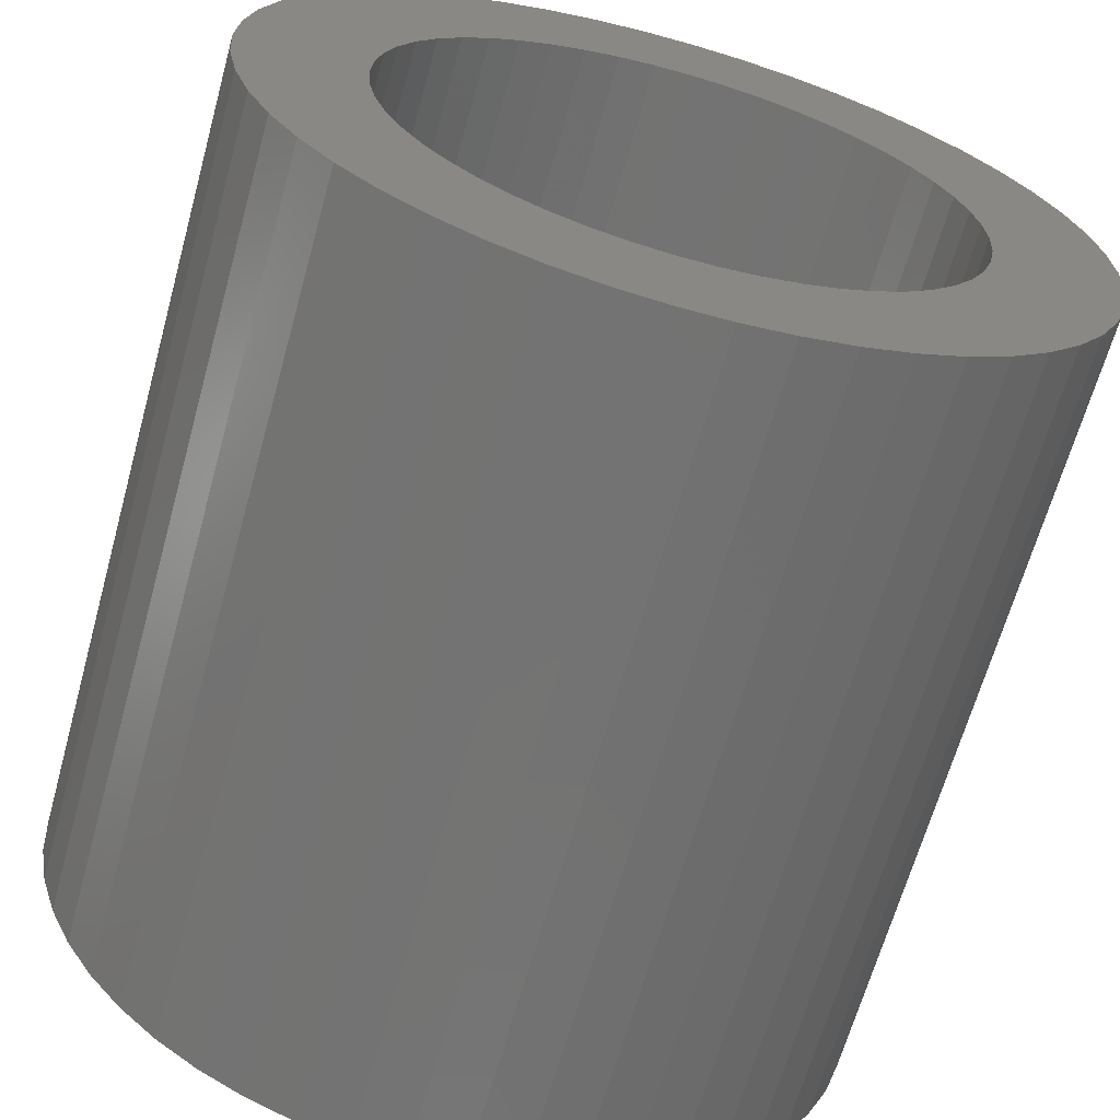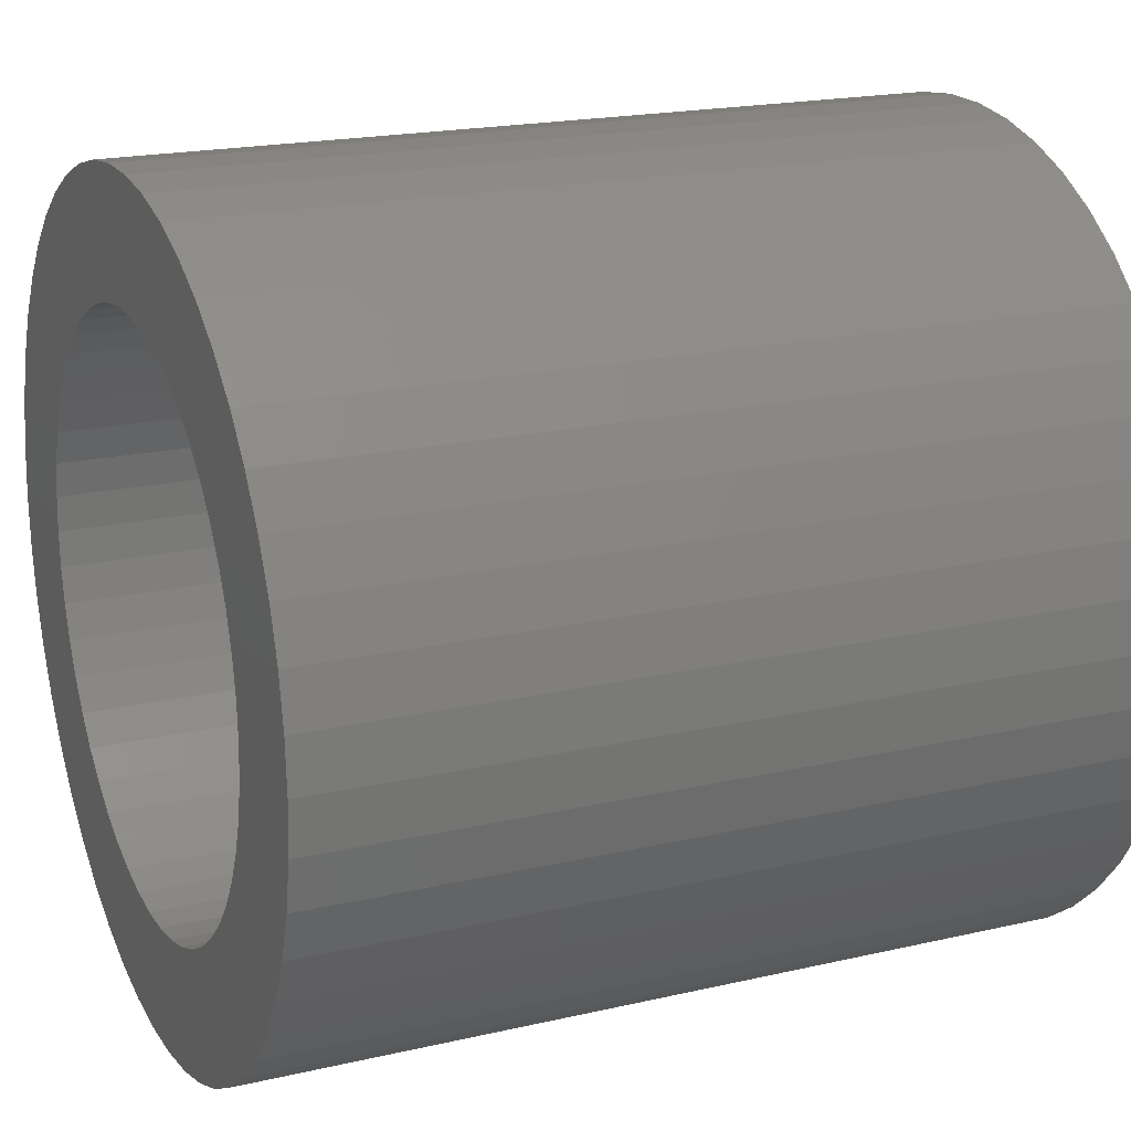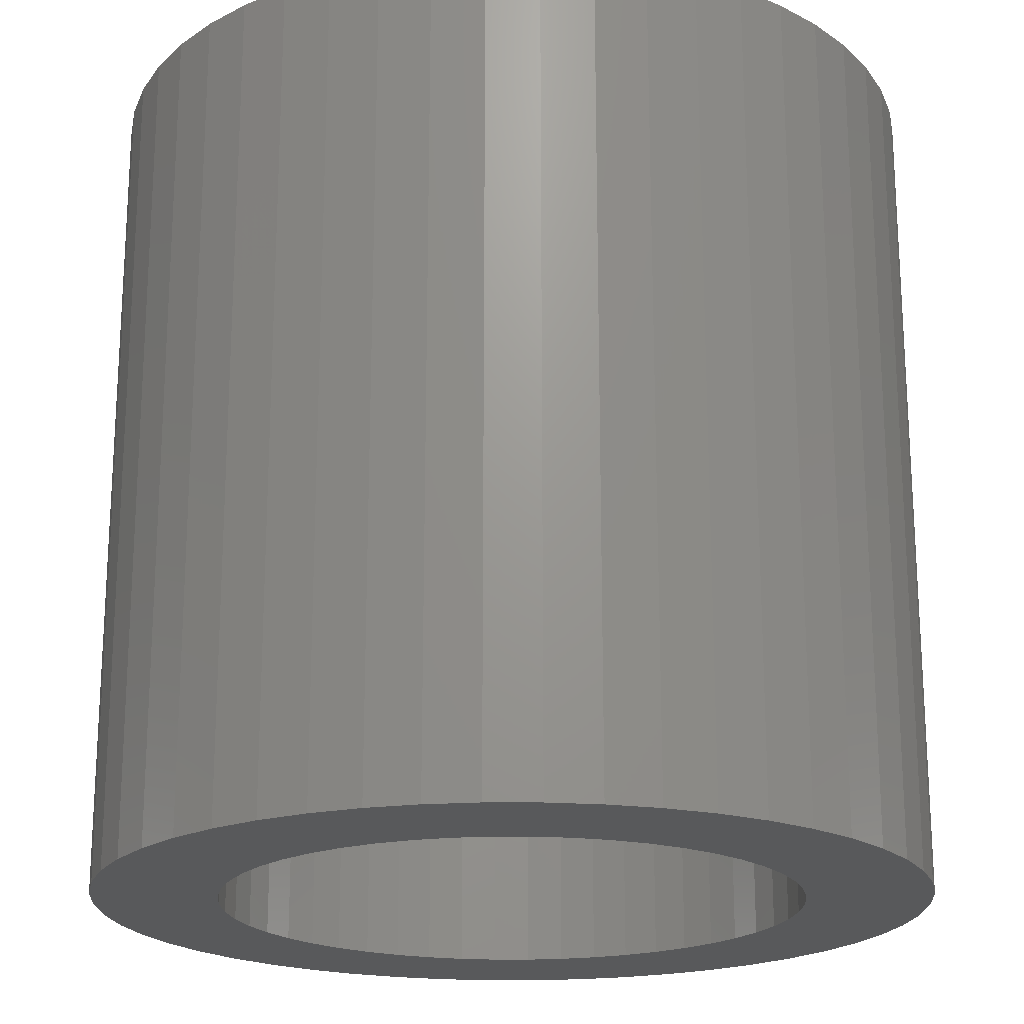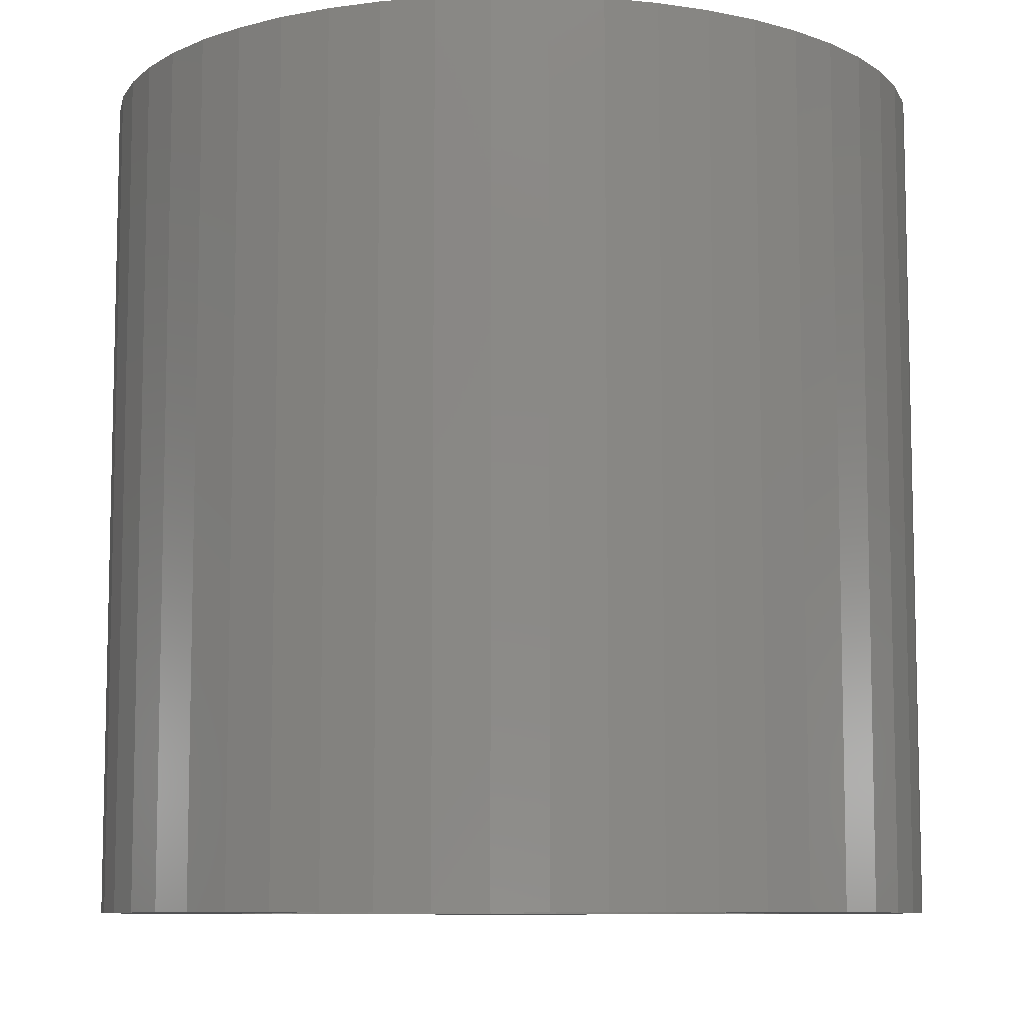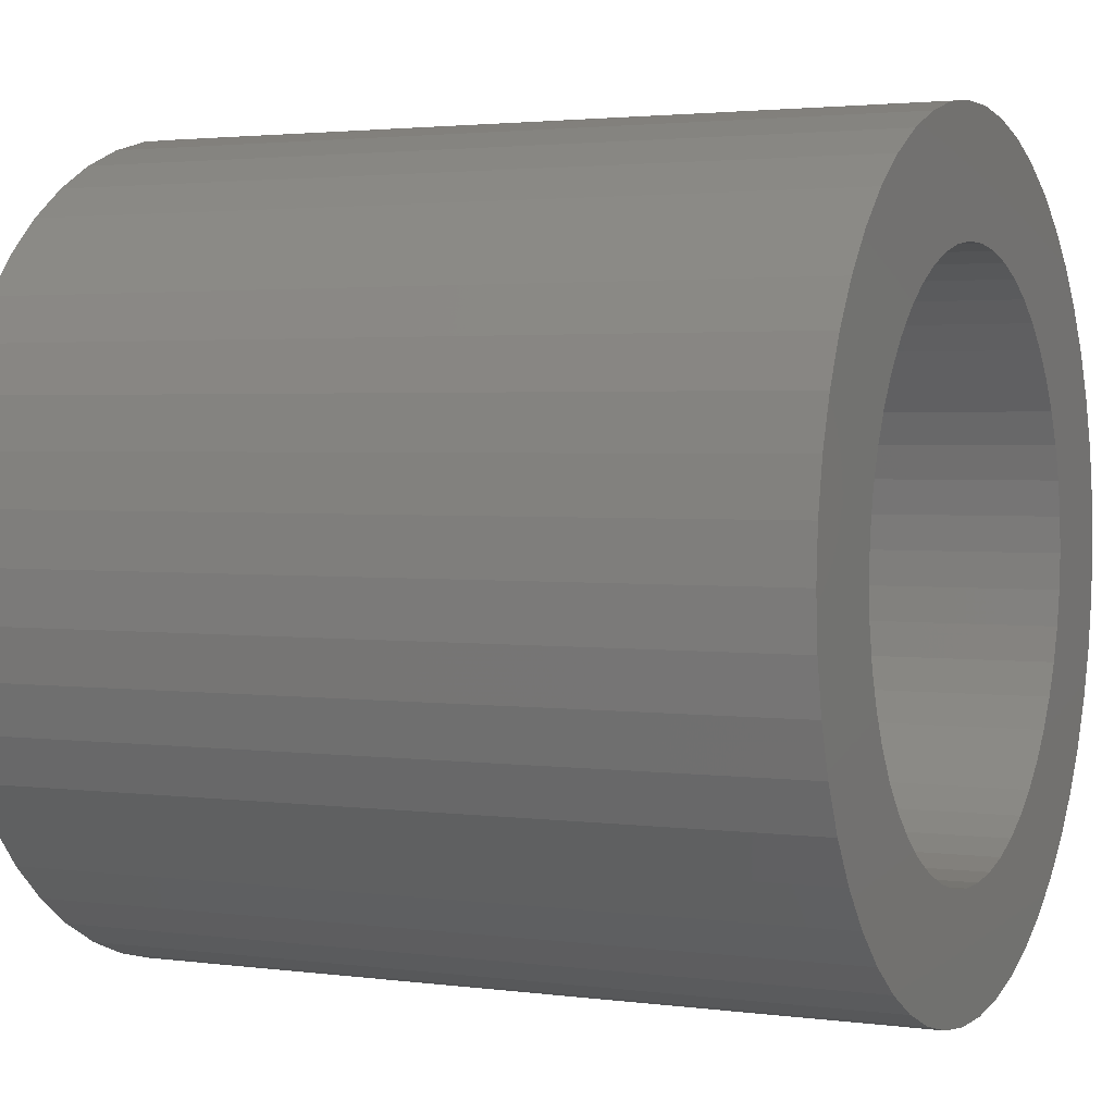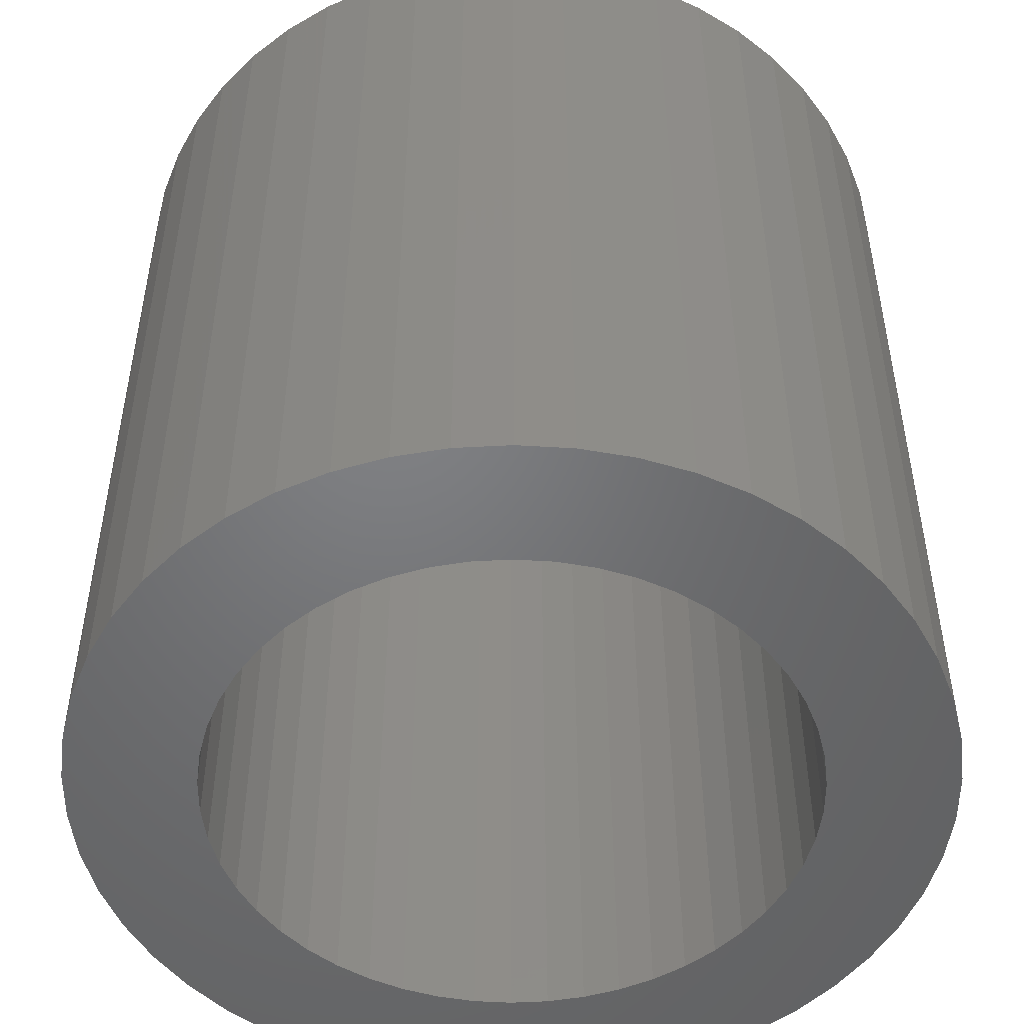
<metadata>
{"format":"stl","ext":"stl","renderer":"f3d","projection":"perspective","resolution":1024,"background":"white","views":[{"elev":-65.2,"azim":164.5,"up":"+Y"},{"elev":19.3,"azim":-113.6,"up":"+Y"},{"elev":-20.3,"azim":-72.1,"up":"+Z"},{"elev":-8.8,"azim":92.6,"up":"+Z"},{"elev":2.5,"azim":-64.9,"up":"+Y"},{"elev":-50.4,"azim":46.6,"up":"+Z"}]}
</metadata>
<code>
# stl→obj: 200 verts, 400 faces
v 6.973 2.761 7.5
v 6.572 3.613 -7.5
v 6.572 3.613 7.5
v 6.973 2.761 -7.5
v 6.068 4.408 -7.5
v 6.068 4.408 7.5
v 3.193 6.786 -7.5
v 2.318 7.133 7.5
v 3.193 6.786 7.5
v 2.318 7.133 -7.5
v -2.318 7.133 -7.5
v -3.193 6.786 7.5
v -2.318 7.133 7.5
v -3.193 6.786 -7.5
v -6.973 2.761 -7.5
v -6.572 3.613 7.5
v -6.572 3.613 -7.5
v -6.973 2.761 7.5
v 7.264 -1.865 7.5
v 7.441 -0.94 -7.5
v 7.441 -0.94 7.5
v 7.264 -1.865 -7.5
v 5.467 5.134 -7.5
v 4.781 5.779 7.5
v 5.467 5.134 7.5
v 4.781 5.779 -7.5
v 1.405 7.367 -7.5
v 0.4709 7.485 7.5
v 1.405 7.367 7.5
v 0.4709 7.485 -7.5
v 4.019 6.332 -7.5
v 4.019 6.332 7.5
v -7.5 0 -7.5
v -7.441 0.94 7.5
v -7.441 0.94 -7.5
v -7.5 0 7.5
v -6.068 4.408 -7.5
v -5.467 5.134 7.5
v -5.467 5.134 -7.5
v -6.068 4.408 7.5
v -0.4709 7.485 -7.5
v -1.405 7.367 7.5
v -0.4709 7.485 7.5
v -1.405 7.367 -7.5
v -4.781 5.779 -7.5
v -4.781 5.779 7.5
v 7.5 0 7.5
v 7.441 0.94 -7.5
v 7.441 0.94 7.5
v 7.5 0 -7.5
v 3.193 -6.786 -7.5
v 4.019 -6.332 7.5
v 3.193 -6.786 7.5
v 4.019 -6.332 -7.5
v 7.264 1.865 7.5
v 7.264 1.865 -7.5
v 5.25 0 7.5
v 5.209 0.658 7.5
v 5.085 1.306 7.5
v 5.209 -0.658 7.5
v 4.881 1.933 7.5
v 4.601 2.529 7.5
v 5.085 -1.306 7.5
v 4.247 3.086 7.5
v 6.973 -2.761 7.5
v 4.881 -1.933 7.5
v 3.827 3.594 7.5
v 3.346 4.045 7.5
v 2.813 4.433 7.5
v 2.235 4.75 7.5
v 1.622 4.993 7.5
v 0.9838 5.157 7.5
v 0.3296 5.24 7.5
v -0.3296 5.24 7.5
v -0.9838 5.157 7.5
v -1.622 4.993 7.5
v -2.235 4.75 7.5
v -2.813 4.433 7.5
v -4.019 6.332 7.5
v -3.346 4.045 7.5
v -3.827 3.594 7.5
v -4.247 3.086 7.5
v -4.601 2.529 7.5
v -4.881 1.933 7.5
v 6.572 -3.613 7.5
v 4.601 -2.529 7.5
v 6.068 -4.408 7.5
v 4.247 -3.086 7.5
v 5.467 -5.134 7.5
v 3.827 -3.594 7.5
v 4.781 -5.779 7.5
v 3.346 -4.045 7.5
v 2.813 -4.433 7.5
v 2.235 -4.75 7.5
v 2.318 -7.133 7.5
v 1.622 -4.993 7.5
v 1.405 -7.367 7.5
v 0.9838 -5.157 7.5
v 0.4709 -7.485 7.5
v 0.3296 -5.24 7.5
v -0.3296 -5.24 7.5
v -0.4709 -7.485 7.5
v -0.9838 -5.157 7.5
v -1.405 -7.367 7.5
v -1.622 -4.993 7.5
v -2.318 -7.133 7.5
v -2.235 -4.75 7.5
v -3.193 -6.786 7.5
v -2.813 -4.433 7.5
v -4.019 -6.332 7.5
v -3.346 -4.045 7.5
v -4.781 -5.779 7.5
v -3.827 -3.594 7.5
v -5.467 -5.134 7.5
v -4.247 -3.086 7.5
v -6.068 -4.408 7.5
v -4.601 -2.529 7.5
v -6.572 -3.613 7.5
v -4.881 -1.933 7.5
v -6.973 -2.761 7.5
v -5.085 -1.306 7.5
v -7.264 -1.865 7.5
v -5.209 -0.658 7.5
v -7.441 -0.94 7.5
v -5.25 0 7.5
v -5.085 1.306 7.5
v -7.264 1.865 7.5
v -5.209 0.658 7.5
v -7.264 1.865 -7.5
v -4.019 6.332 -7.5
v 6.572 -3.613 -7.5
v 6.068 -4.408 -7.5
v -0.4709 -7.485 -7.5
v 0.4709 -7.485 -7.5
v -7.441 -0.94 -7.5
v 5.25 0 -7.5
v 5.209 -0.658 -7.5
v 5.085 -1.306 -7.5
v 6.973 -2.761 -7.5
v 5.209 0.658 -7.5
v 4.881 -1.933 -7.5
v 4.601 -2.529 -7.5
v 5.085 1.306 -7.5
v 4.247 -3.086 -7.5
v 5.467 -5.134 -7.5
v 4.881 1.933 -7.5
v 3.827 -3.594 -7.5
v 4.781 -5.779 -7.5
v 3.346 -4.045 -7.5
v 2.813 -4.433 -7.5
v 2.235 -4.75 -7.5
v 2.318 -7.133 -7.5
v 1.622 -4.993 -7.5
v 1.405 -7.367 -7.5
v 0.9838 -5.157 -7.5
v 0.3296 -5.24 -7.5
v -0.3296 -5.24 -7.5
v -0.9838 -5.157 -7.5
v -1.405 -7.367 -7.5
v -1.622 -4.993 -7.5
v -2.318 -7.133 -7.5
v -2.235 -4.75 -7.5
v -3.193 -6.786 -7.5
v -2.813 -4.433 -7.5
v -4.019 -6.332 -7.5
v -3.346 -4.045 -7.5
v -4.781 -5.779 -7.5
v -3.827 -3.594 -7.5
v -5.467 -5.134 -7.5
v -4.247 -3.086 -7.5
v -6.068 -4.408 -7.5
v -4.601 -2.529 -7.5
v -6.572 -3.613 -7.5
v -6.973 -2.761 -7.5
v -4.881 -1.933 -7.5
v 4.601 2.529 -7.5
v 4.247 3.086 -7.5
v 3.827 3.594 -7.5
v 3.346 4.045 -7.5
v 2.813 4.433 -7.5
v 2.235 4.75 -7.5
v 1.622 4.993 -7.5
v 0.9838 5.157 -7.5
v 0.3296 5.24 -7.5
v -0.3296 5.24 -7.5
v -0.9838 5.157 -7.5
v -1.622 4.993 -7.5
v -2.235 4.75 -7.5
v -2.813 4.433 -7.5
v -3.346 4.045 -7.5
v -3.827 3.594 -7.5
v -4.247 3.086 -7.5
v -4.601 2.529 -7.5
v -4.881 1.933 -7.5
v -5.085 1.306 -7.5
v -5.209 0.658 -7.5
v -5.25 0 -7.5
v -5.085 -1.306 -7.5
v -7.264 -1.865 -7.5
v -5.209 -0.658 -7.5
f 1 2 3
f 2 1 4
f 3 5 6
f 5 3 2
f 7 8 9
f 8 7 10
f 11 12 13
f 12 11 14
f 15 16 17
f 16 15 18
f 19 20 21
f 20 19 22
f 23 24 25
f 24 23 26
f 27 28 29
f 28 27 30
f 31 9 32
f 9 31 7
f 33 34 35
f 34 33 36
f 37 38 39
f 38 37 40
f 41 42 43
f 42 41 44
f 45 38 46
f 38 45 39
f 47 48 49
f 48 47 50
f 51 52 53
f 52 51 54
f 55 4 1
f 4 55 56
f 6 23 25
f 23 6 5
f 30 43 28
f 43 30 41
f 10 29 8
f 29 10 27
f 26 32 24
f 32 26 31
f 57 47 49
f 58 49 55
f 47 57 21
f 59 55 1
f 60 21 57
f 61 1 3
f 21 60 19
f 62 3 6
f 63 19 60
f 64 6 25
f 19 63 65
f 66 65 63
f 49 58 57
f 55 59 58
f 1 61 59
f 67 25 24
f 3 62 61
f 6 64 62
f 68 24 32
f 25 67 64
f 24 68 67
f 69 32 9
f 32 69 68
f 70 9 8
f 9 70 69
f 8 71 70
f 29 71 8
f 29 72 71
f 28 72 29
f 28 73 72
f 28 74 73
f 43 74 28
f 43 75 74
f 42 75 43
f 42 76 75
f 13 76 42
f 76 13 77
f 12 77 13
f 77 12 78
f 79 78 12
f 78 79 80
f 46 80 79
f 80 46 81
f 38 81 46
f 81 38 82
f 40 82 38
f 82 40 83
f 16 83 40
f 18 84 16
f 83 16 84
f 65 66 85
f 86 85 66
f 85 86 87
f 88 87 86
f 87 88 89
f 90 89 88
f 89 90 91
f 92 91 90
f 91 92 52
f 93 52 92
f 52 93 53
f 94 53 93
f 53 94 95
f 96 95 94
f 96 97 95
f 98 97 96
f 98 99 97
f 100 99 98
f 101 99 100
f 101 102 99
f 103 102 101
f 103 104 102
f 105 104 103
f 106 105 107
f 105 106 104
f 108 107 109
f 107 108 106
f 110 109 111
f 112 111 113
f 109 110 108
f 114 113 115
f 116 115 117
f 111 112 110
f 118 117 119
f 120 119 121
f 122 121 123
f 113 114 112
f 124 123 125
f 84 18 126
f 127 126 18
f 115 116 114
f 126 127 128
f 117 118 116
f 34 128 127
f 119 120 118
f 128 34 125
f 121 122 120
f 36 125 34
f 123 124 122
f 125 36 124
f 129 18 15
f 18 129 127
f 35 127 129
f 127 35 34
f 17 40 37
f 40 17 16
f 44 13 42
f 13 44 11
f 130 46 79
f 46 130 45
f 14 79 12
f 79 14 130
f 21 50 47
f 50 21 20
f 87 131 85
f 131 87 132
f 133 99 102
f 99 133 134
f 135 36 33
f 36 135 124
f 136 50 20
f 137 20 22
f 50 136 48
f 138 22 139
f 140 48 136
f 141 139 131
f 48 140 56
f 142 131 132
f 143 56 140
f 144 132 145
f 56 143 4
f 146 4 143
f 20 137 136
f 22 138 137
f 139 141 138
f 147 145 148
f 131 142 141
f 132 144 142
f 149 148 54
f 145 147 144
f 148 149 147
f 150 54 51
f 54 150 149
f 151 51 152
f 51 151 150
f 152 153 151
f 154 153 152
f 154 155 153
f 134 155 154
f 134 156 155
f 134 157 156
f 133 157 134
f 133 158 157
f 159 158 133
f 159 160 158
f 161 160 159
f 160 161 162
f 163 162 161
f 162 163 164
f 165 164 163
f 164 165 166
f 167 166 165
f 166 167 168
f 169 168 167
f 168 169 170
f 171 170 169
f 170 171 172
f 173 172 171
f 174 175 173
f 172 173 175
f 4 146 2
f 176 2 146
f 2 176 5
f 177 5 176
f 5 177 23
f 178 23 177
f 23 178 26
f 179 26 178
f 26 179 31
f 180 31 179
f 31 180 7
f 181 7 180
f 7 181 10
f 182 10 181
f 182 27 10
f 183 27 182
f 183 30 27
f 184 30 183
f 185 30 184
f 185 41 30
f 186 41 185
f 186 44 41
f 187 44 186
f 11 187 188
f 187 11 44
f 14 188 189
f 188 14 11
f 130 189 190
f 45 190 191
f 189 130 14
f 39 191 192
f 37 192 193
f 190 45 130
f 17 193 194
f 15 194 195
f 129 195 196
f 191 39 45
f 35 196 197
f 175 174 198
f 199 198 174
f 192 37 39
f 198 199 200
f 193 17 37
f 135 200 199
f 194 15 17
f 200 135 197
f 195 129 15
f 33 197 135
f 196 35 129
f 197 33 35
f 171 118 173
f 118 171 116
f 134 97 99
f 97 134 154
f 152 53 95
f 53 152 51
f 49 56 55
f 56 49 48
f 85 139 65
f 139 85 131
f 65 22 19
f 22 65 139
f 148 89 91
f 89 148 145
f 89 132 87
f 132 89 145
f 161 104 106
f 104 161 159
f 169 112 114
f 112 169 167
f 154 95 97
f 95 154 152
f 54 91 52
f 91 54 148
f 163 106 108
f 106 163 161
f 159 102 104
f 102 159 133
f 174 122 199
f 122 174 120
f 199 124 135
f 124 199 122
f 173 120 174
f 120 173 118
f 169 116 171
f 116 169 114
f 165 108 110
f 108 165 163
f 167 110 112
f 110 167 165
f 176 64 177
f 64 176 62
f 182 70 71
f 70 182 181
f 188 76 77
f 76 188 187
f 84 193 83
f 193 84 194
f 138 60 137
f 60 138 63
f 179 67 68
f 67 179 178
f 185 73 74
f 73 185 184
f 181 69 70
f 69 181 180
f 125 196 128
f 196 125 197
f 82 191 81
f 191 82 192
f 189 77 78
f 77 189 188
f 187 75 76
f 75 187 186
f 136 58 140
f 58 136 57
f 166 113 111
f 113 166 168
f 117 175 119
f 175 117 172
f 150 94 93
f 94 150 151
f 177 67 178
f 67 177 64
f 183 71 72
f 71 183 182
f 184 72 73
f 72 184 183
f 180 68 69
f 68 180 179
f 126 194 84
f 194 126 195
f 128 195 126
f 195 128 196
f 83 192 82
f 192 83 193
f 186 74 75
f 74 186 185
f 190 78 80
f 78 190 189
f 191 80 81
f 80 191 190
f 137 57 136
f 57 137 60
f 147 88 144
f 88 147 90
f 156 101 100
f 101 156 157
f 115 172 117
f 172 115 170
f 155 100 98
f 100 155 156
f 146 62 176
f 62 146 61
f 143 61 146
f 61 143 59
f 140 59 143
f 59 140 58
f 142 66 141
f 66 142 86
f 141 63 138
f 63 141 66
f 119 198 121
f 198 119 175
f 121 200 123
f 200 121 198
f 123 197 125
f 197 123 200
f 113 170 115
f 170 113 168
f 151 96 94
f 96 151 153
f 153 98 96
f 98 153 155
f 149 93 92
f 93 149 150
f 144 86 142
f 86 144 88
f 157 103 101
f 103 157 158
f 162 109 107
f 109 162 164
f 147 92 90
f 92 147 149
f 164 111 109
f 111 164 166
f 158 105 103
f 105 158 160
f 160 107 105
f 107 160 162

</code>
